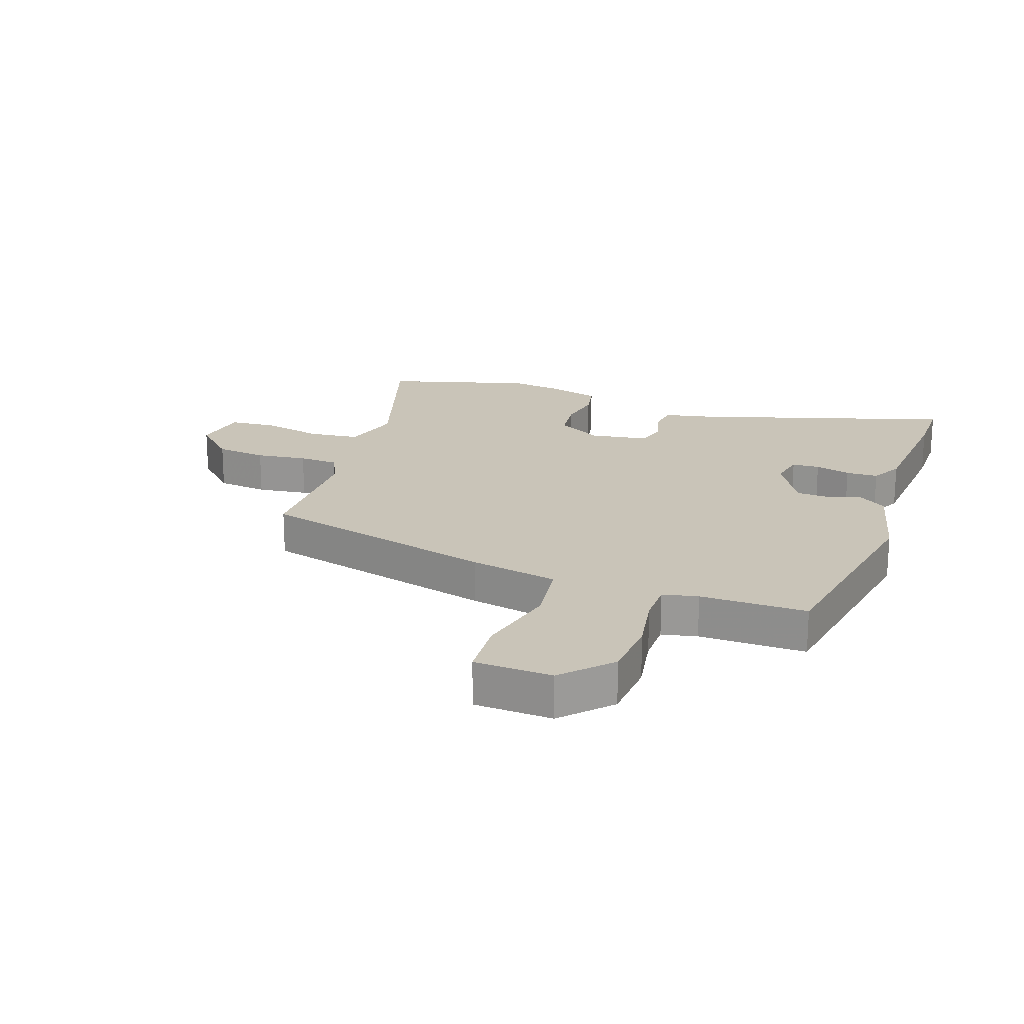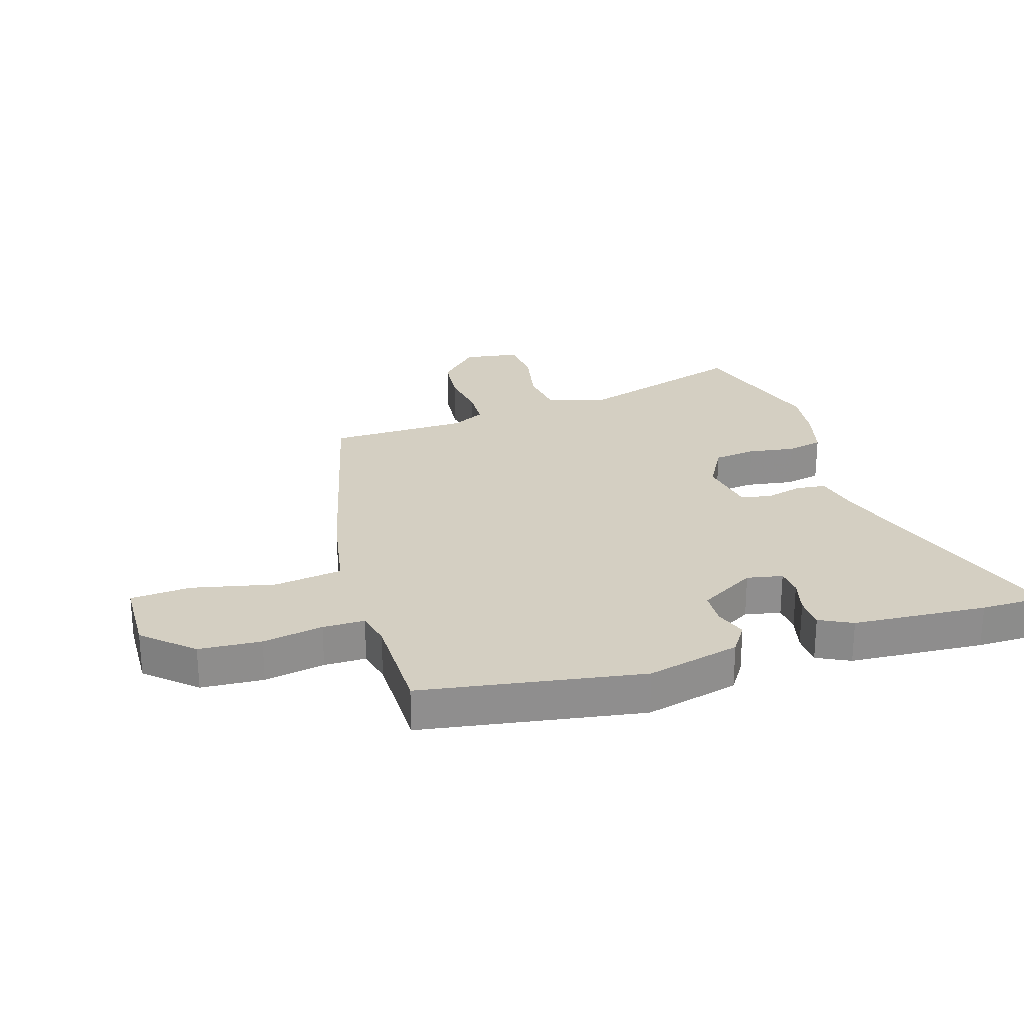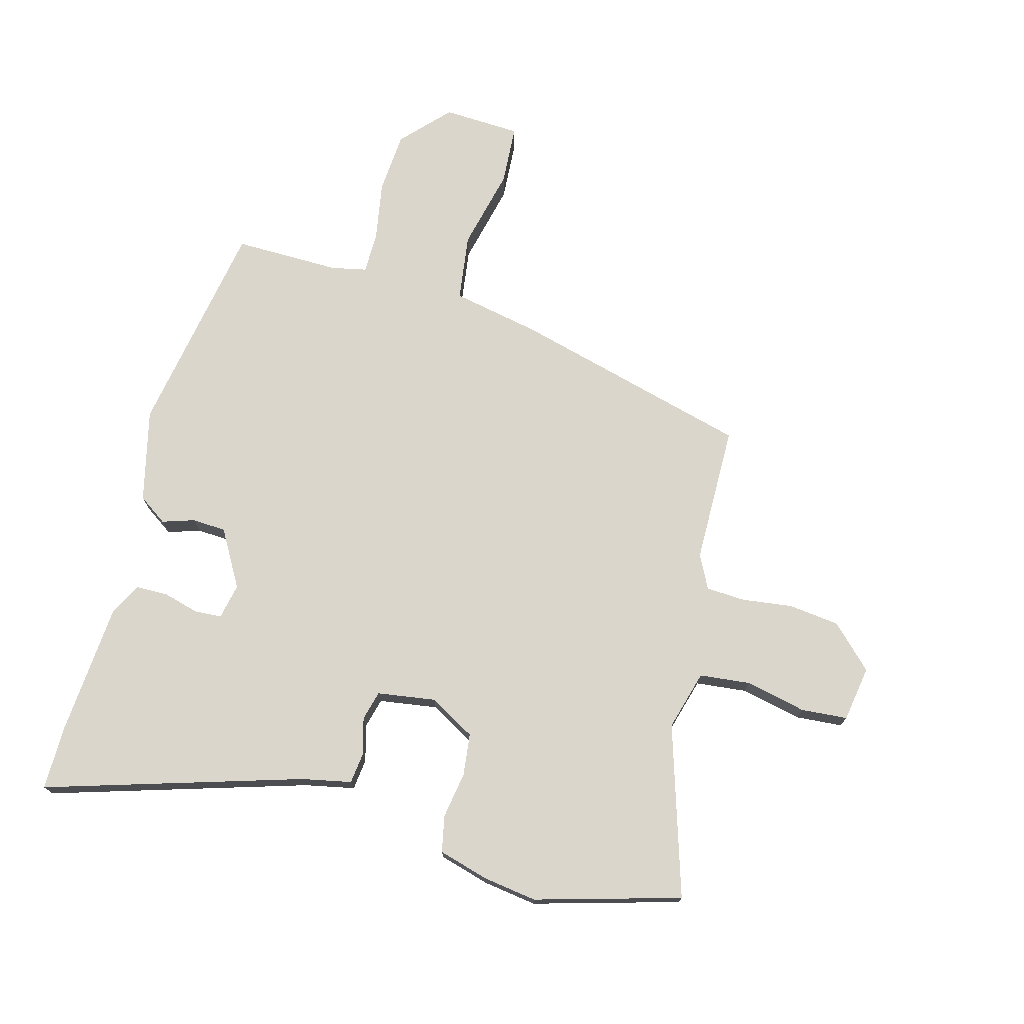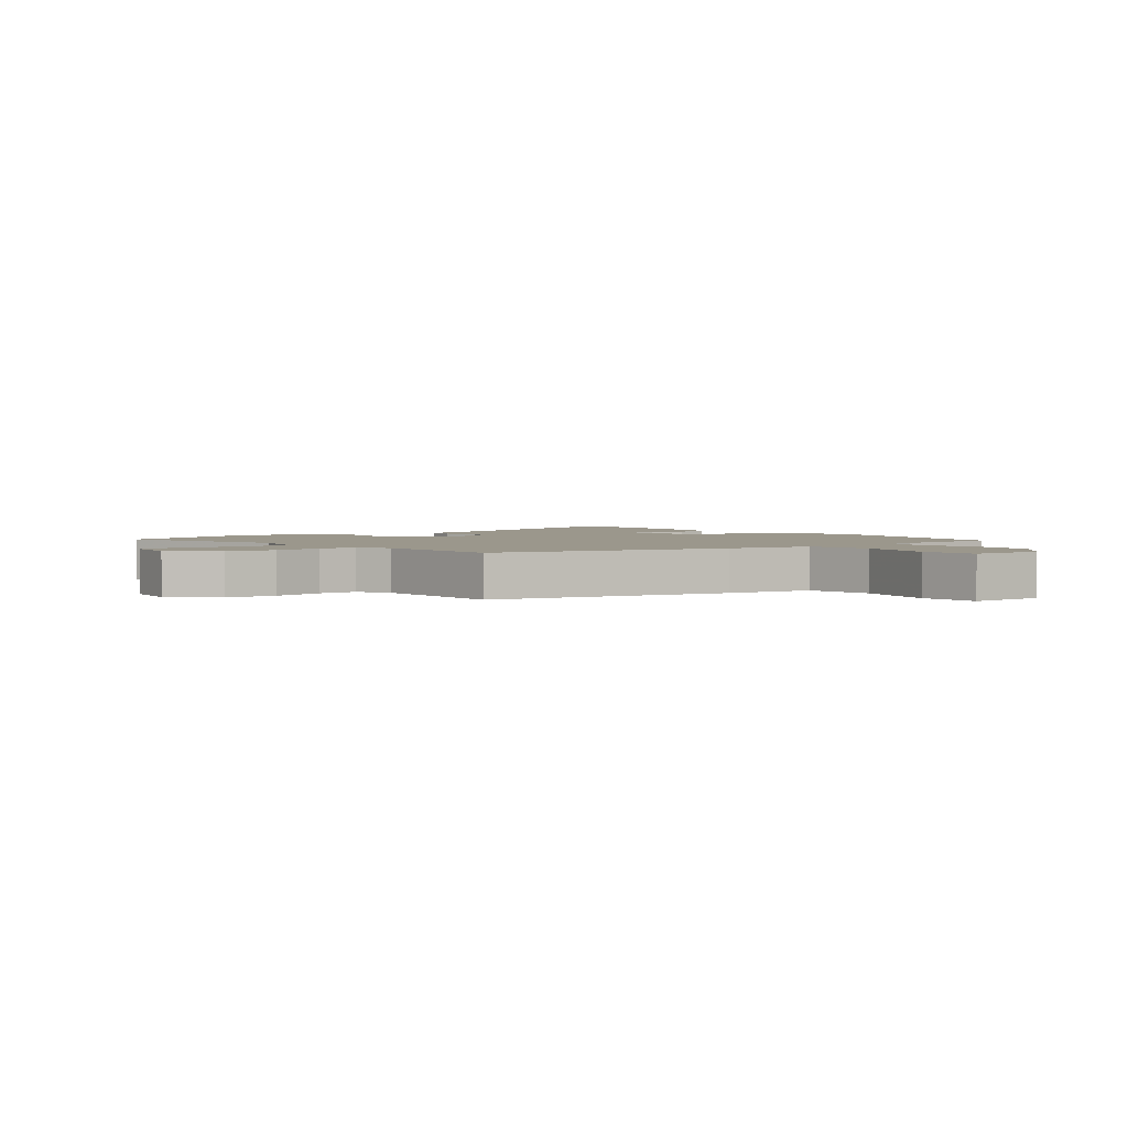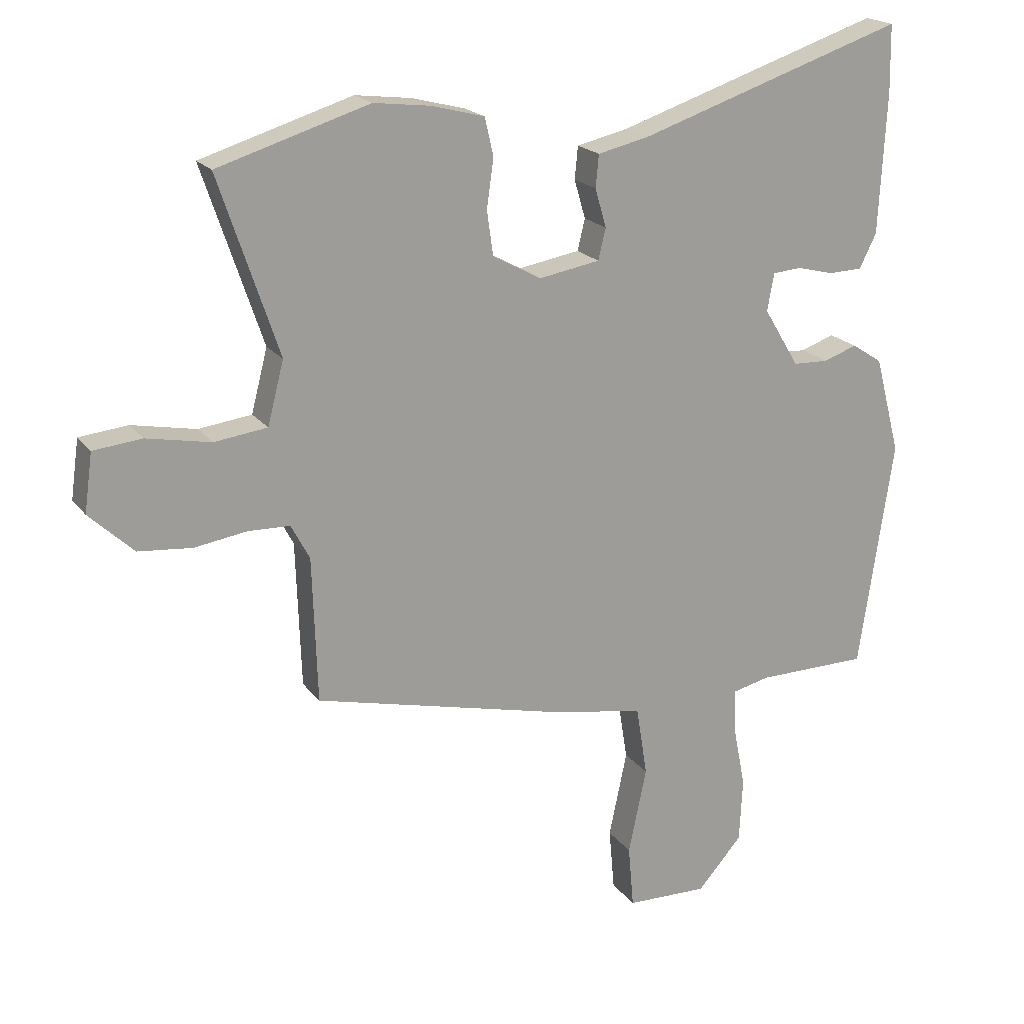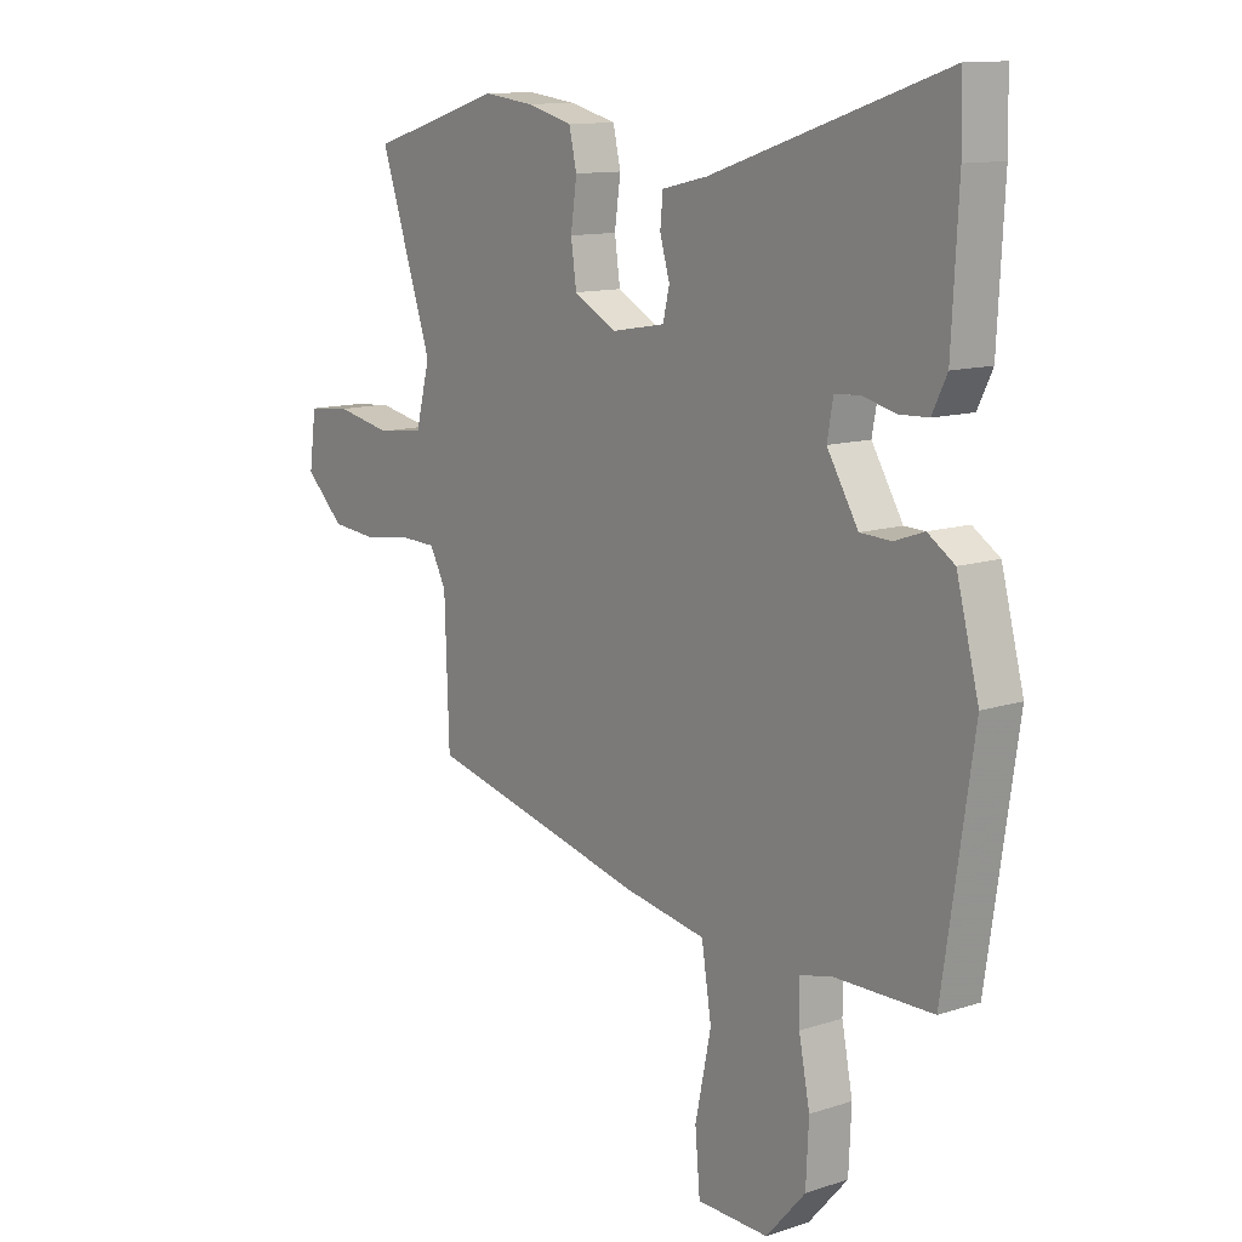
<metadata>
{"format":"obj","ext":"obj","renderer":"f3d","projection":"perspective","resolution":1024,"background":"white","views":[{"elev":20.1,"azim":-159.3,"up":"+Y"},{"elev":25.4,"azim":-106.6,"up":"+Y"},{"elev":73.8,"azim":16.5,"up":"+Y"},{"elev":2.6,"azim":141.9,"up":"+Y"},{"elev":19.5,"azim":154.7,"up":"+Z"},{"elev":12.0,"azim":-127.9,"up":"+Z"}]}
</metadata>
<code>
v -0.5 0.07 0.488
v -0.498 0.07 0.595
v -0.07 0.07 0.453
v 0.013 0.07 0.434
v 0.018 0.07 0.382
v 0 0.07 0.32
v 0.012 0.07 0.27
v 0.11 0.07 0.253
v 0.188 0.07 0.295
v 0.198 0.07 0.366
v 0.187 0.07 0.444
v 0.201 0.07 0.505
v 0.286 0.07 0.527
v 0.377 0.07 0.538
v 0.62 0.07 0.463
v 0.524 0.07 0.178
v 0.55 0.07 0.077
v 0.635 0.07 0.066
v 0.738 0.07 0.086
v 0.816 0.07 0.078
v 0.829 0.07 -0.016
v 0.758 0.07 -0.083
v 0.672 0.07 -0.091
v 0.587 0.07 -0.078
v 0.521 0.07 -0.08
v 0.491 0.07 -0.136
v 0.483 0.07 -0.37
v 0.078 0.07 -0.467
v -0.07 0.07 -0.493
v -0.088 0.07 -0.606
v -0.059 0.07 -0.745
v -0.068 0.07 -0.846
v -0.199 0.07 -0.849
v -0.271 0.07 -0.768
v -0.276 0.07 -0.664
v -0.256 0.07 -0.563
v -0.255 0.07 -0.493
v -0.314 0.07 -0.479
v -0.493 0.07 -0.477
v -0.548 0.07 -0.108
v -0.507 0.07 0.048
v -0.458 0.07 0.08
v -0.404 0.07 0.061
v -0.347 0.07 0.063
v -0.29 0.07 0.157
v -0.301 0.07 0.217
v -0.347 0.07 0.221
v -0.407 0.07 0.206
v -0.461 0.07 0.208
v -0.488 0.07 0.263
v -0.5 0 0.488
v -0.498 0 0.595
v -0.07 0 0.453
v 0.013 0 0.434
v 0.018 0 0.382
v 0 0 0.32
v 0.012 0 0.27
v 0.11 0 0.253
v 0.188 0 0.295
v 0.198 0 0.366
v 0.187 0 0.444
v 0.201 0 0.505
v 0.286 0 0.527
v 0.377 0 0.538
v 0.62 0 0.463
v 0.524 0 0.178
v 0.55 0 0.077
v 0.635 0 0.066
v 0.738 0 0.086
v 0.816 0 0.078
v 0.829 0 -0.016
v 0.758 0 -0.083
v 0.672 0 -0.091
v 0.587 0 -0.078
v 0.521 0 -0.08
v 0.491 0 -0.136
v 0.483 0 -0.37
v 0.078 0 -0.467
v -0.07 0 -0.493
v -0.088 0 -0.606
v -0.059 0 -0.745
v -0.068 0 -0.846
v -0.199 0 -0.849
v -0.271 0 -0.768
v -0.276 0 -0.664
v -0.256 0 -0.563
v -0.255 0 -0.493
v -0.314 0 -0.479
v -0.493 0 -0.477
v -0.548 0 -0.108
v -0.507 0 0.048
v -0.458 0 0.08
v -0.404 0 0.061
v -0.347 0 0.063
v -0.29 0 0.157
v -0.301 0 0.217
v -0.347 0 0.221
v -0.407 0 0.206
v -0.461 0 0.208
v -0.488 0 0.263
f 47 48 49 50
f 46 47 50 1
f 40 41 42 43
f 38 39 40 43
f 37 38 43 44
f 33 34 35 36
f 33 36 37
f 30 31 32 33
f 29 30 33 37
f 26 27 28 29
f 25 26 29 37
f 21 22 23 24
f 21 24 25
f 18 19 20 21
f 17 18 21 25
f 16 17 25 37
f 10 11 12 13
f 9 10 13 14
f 3 4 5 6
f 3 6 7
f 46 1 2 3
f 45 46 3 7
f 9 14 15 16
f 8 9 16 37
f 37 44 45
f 7 8 37 45
f 100 99 98 97
f 51 100 97 96
f 93 92 91 90
f 93 90 89 88
f 94 93 88 87
f 86 85 84 83
f 87 86 83
f 83 82 81 80
f 87 83 80 79
f 79 78 77 76
f 87 79 76 75
f 74 73 72 71
f 75 74 71
f 71 70 69 68
f 75 71 68 67
f 87 75 67 66
f 63 62 61 60
f 64 63 60 59
f 56 55 54 53
f 57 56 53
f 53 52 51 96
f 57 53 96 95
f 66 65 64 59
f 87 66 59 58
f 95 94 87
f 95 87 58 57
f 1 51 52 2
f 2 52 53 3
f 3 53 54 4
f 4 54 55 5
f 5 55 56 6
f 6 56 57 7
f 7 57 58 8
f 8 58 59 9
f 9 59 60 10
f 10 60 61 11
f 11 61 62 12
f 12 62 63 13
f 13 63 64 14
f 14 64 65 15
f 15 65 66 16
f 16 66 67 17
f 17 67 68 18
f 18 68 69 19
f 19 69 70 20
f 20 70 71 21
f 21 71 72 22
f 22 72 73 23
f 23 73 74 24
f 24 74 75 25
f 25 75 76 26
f 26 76 77 27
f 27 77 78 28
f 28 78 79 29
f 29 79 80 30
f 30 80 81 31
f 31 81 82 32
f 32 82 83 33
f 33 83 84 34
f 34 84 85 35
f 35 85 86 36
f 36 86 87 37
f 37 87 88 38
f 38 88 89 39
f 39 89 90 40
f 40 90 91 41
f 41 91 92 42
f 42 92 93 43
f 43 93 94 44
f 44 94 95 45
f 45 95 96 46
f 46 96 97 47
f 47 97 98 48
f 48 98 99 49
f 49 99 100 50
f 50 100 51 1

</code>
